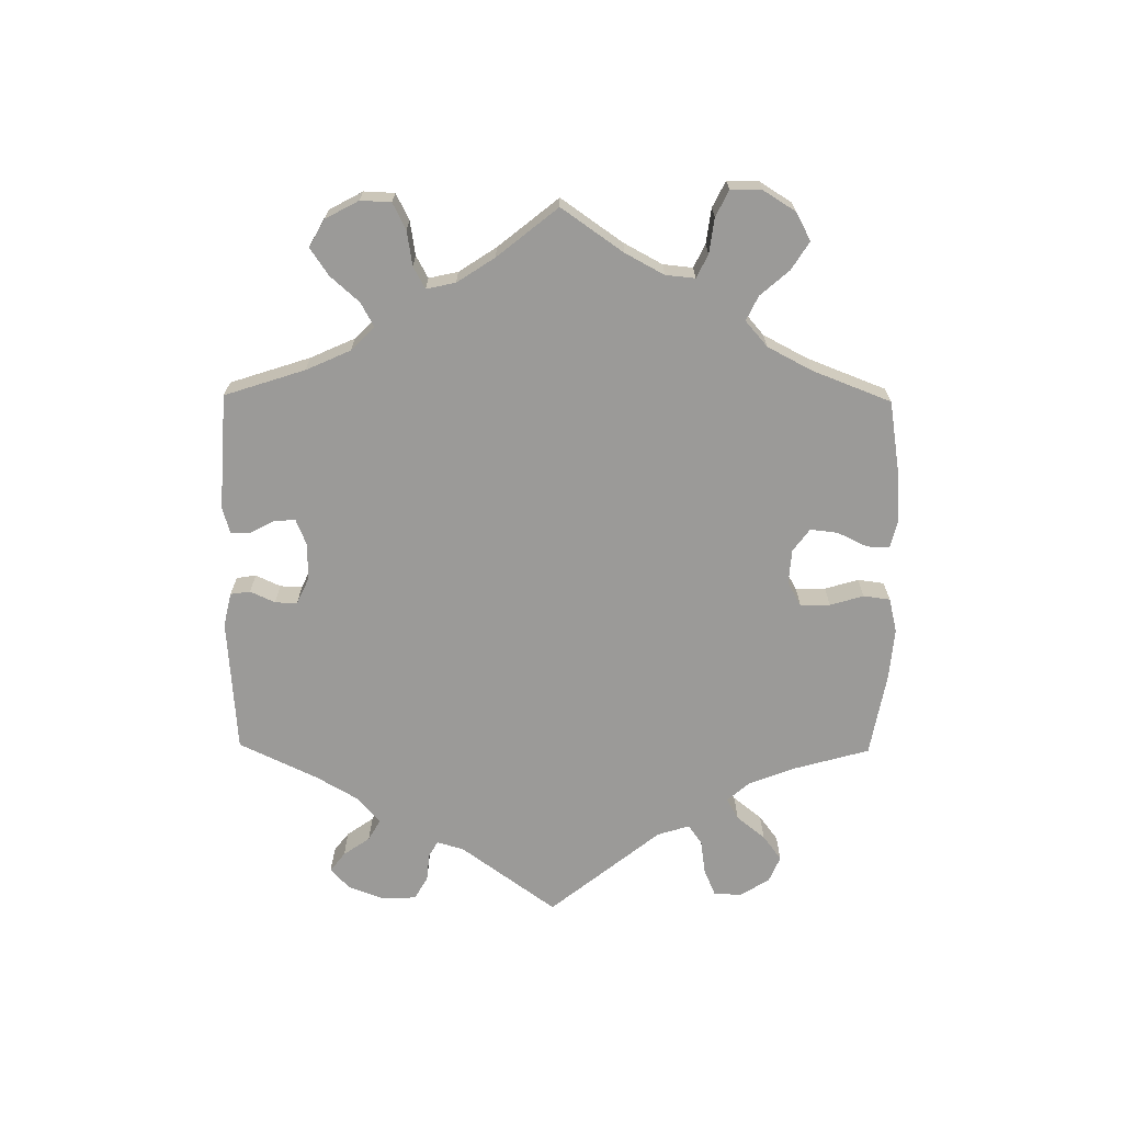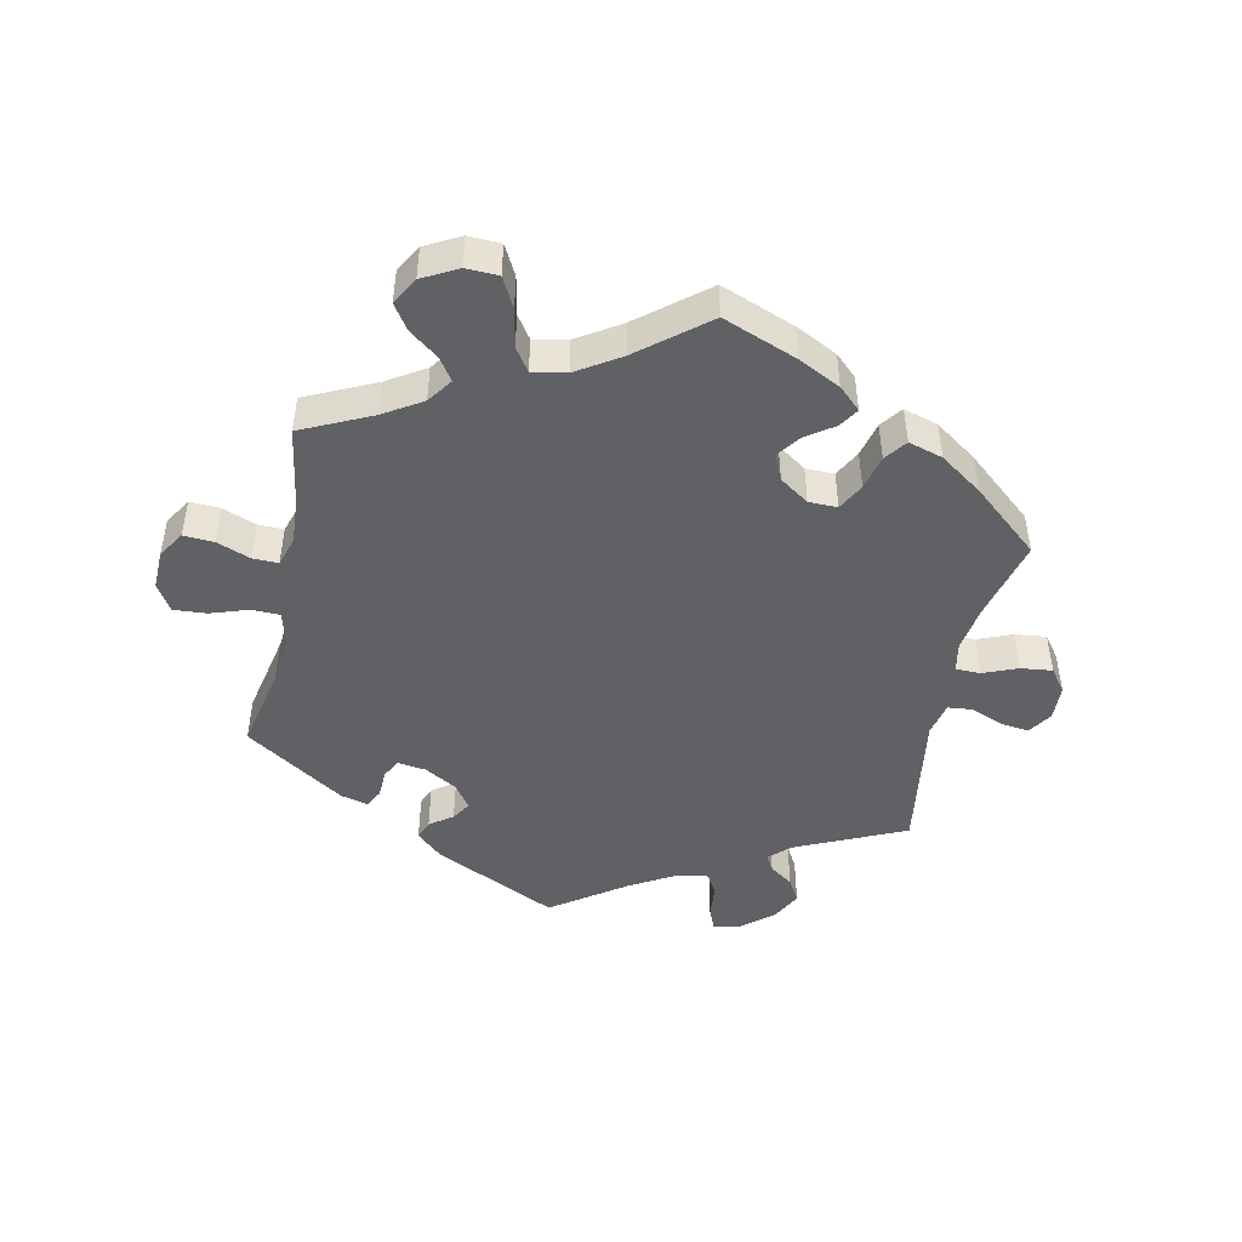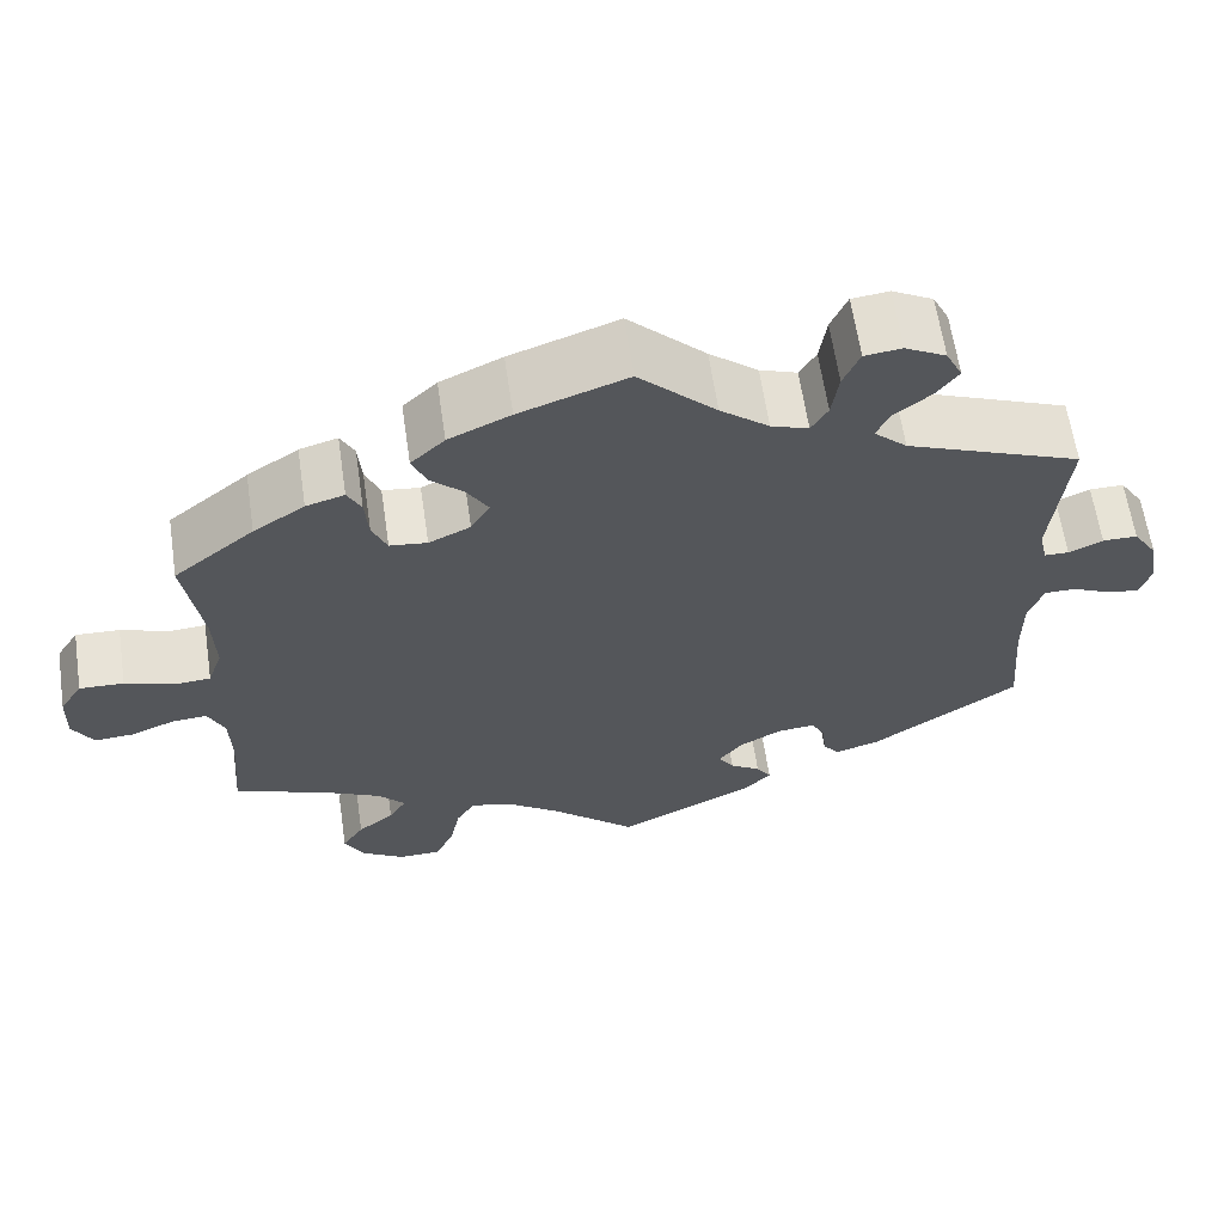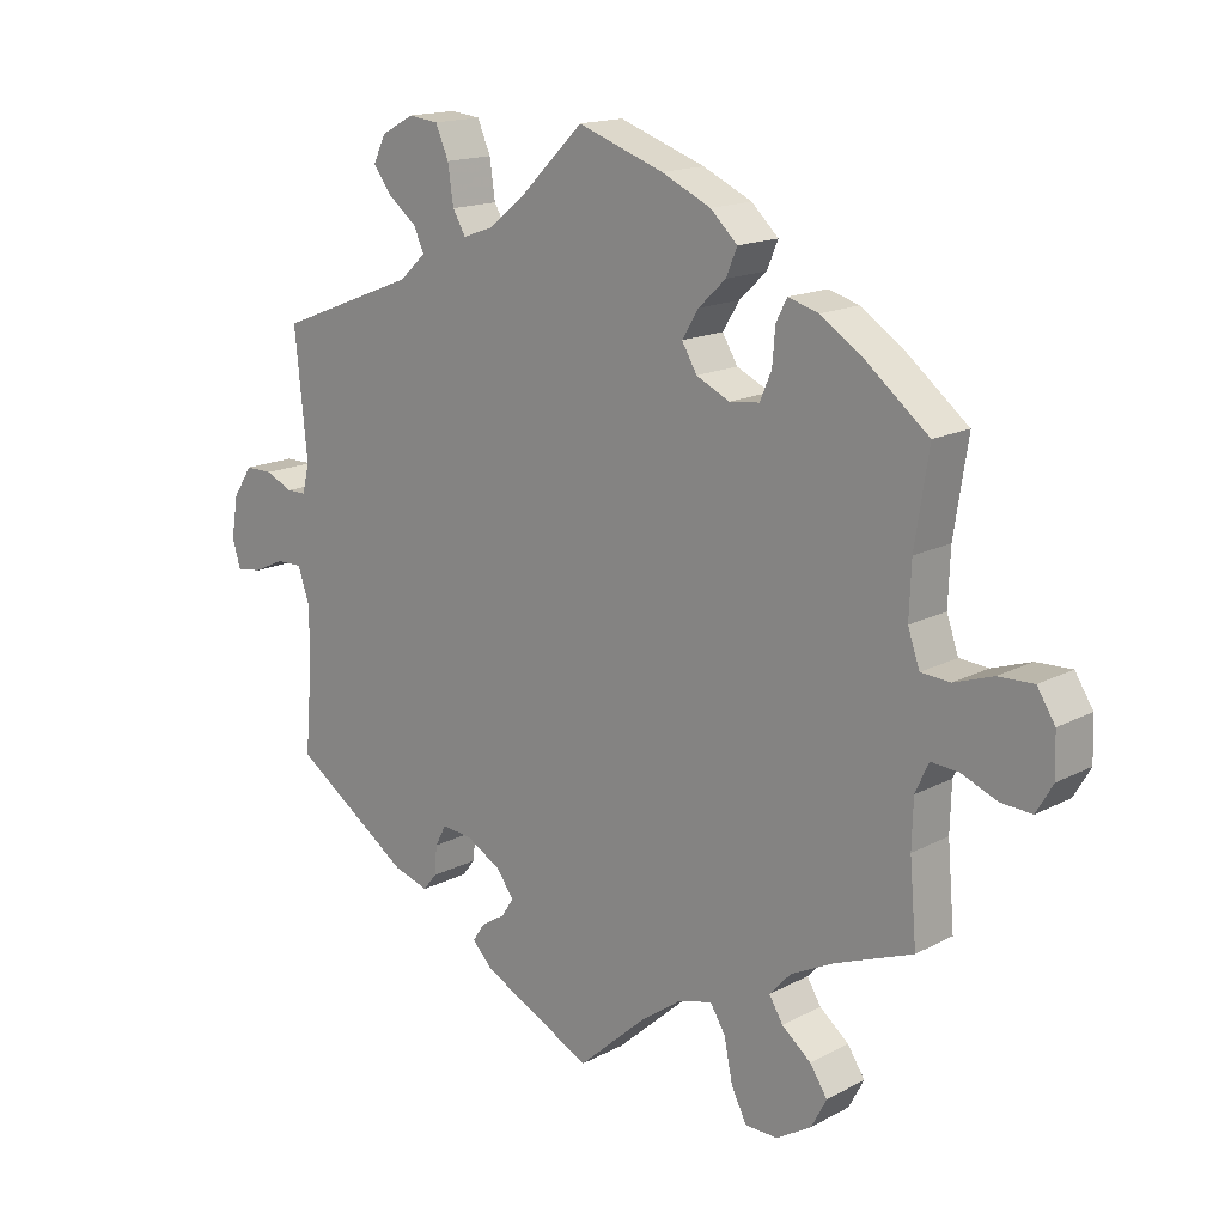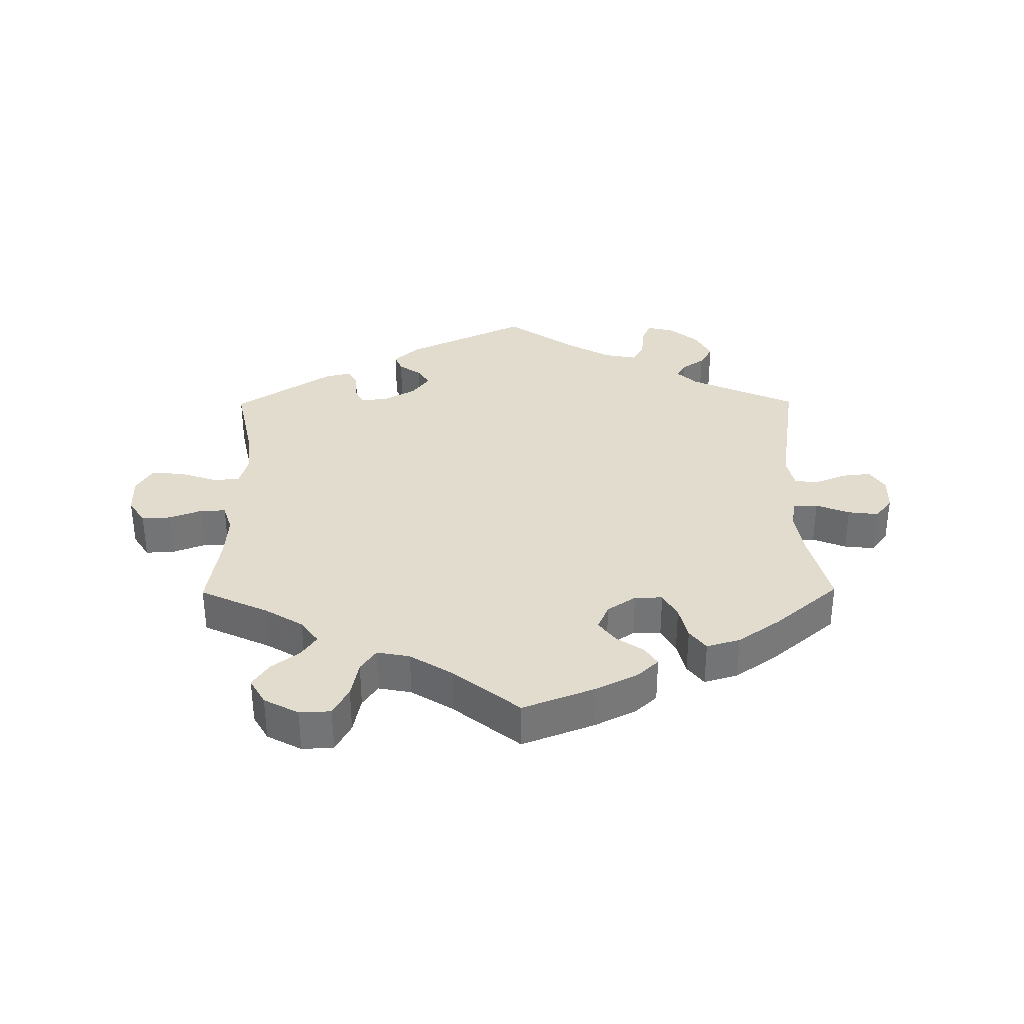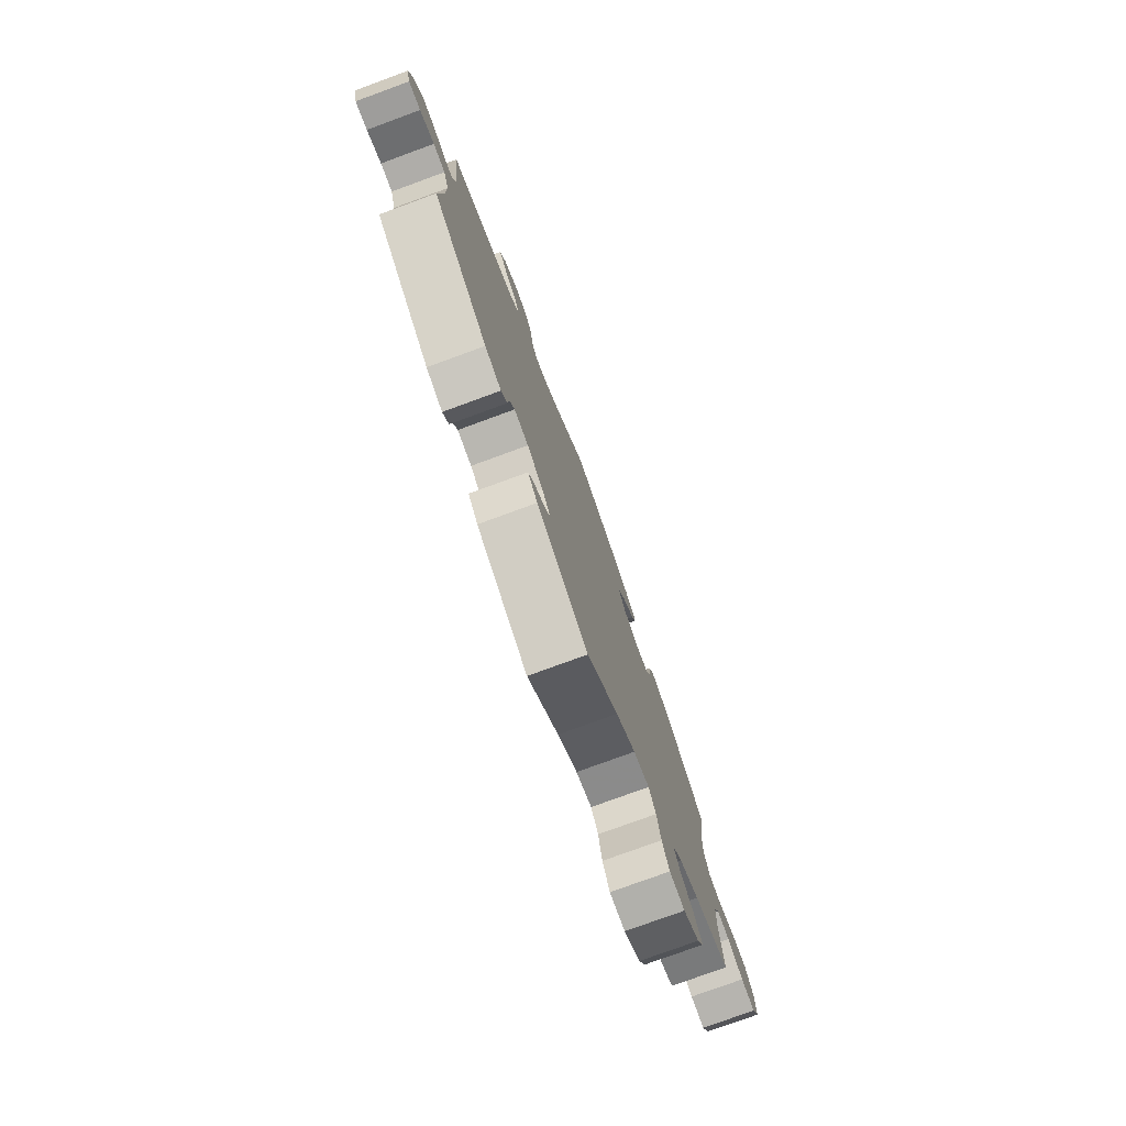
<metadata>
{"format":"obj","ext":"obj","renderer":"f3d","projection":"perspective","resolution":1024,"background":"white","views":[{"elev":-69.4,"azim":-120.6,"up":"+Y"},{"elev":-46.9,"azim":-71.8,"up":"+Y"},{"elev":62.7,"azim":-8.4,"up":"+Z"},{"elev":16.0,"azim":-137.4,"up":"+Z"},{"elev":34.1,"azim":-60.5,"up":"+Y"},{"elev":-77.4,"azim":110.1,"up":"+Z"}]}
</metadata>
<code>
v -0.408 0.07 0.364
v -0.349 0.07 0.403
v -0.305 0.07 0.416
v -0.289 0.07 0.385
v -0.285 0.07 0.334
v -0.268 0.07 0.295
v -0.225 0.07 0.29
v -0.177 0.07 0.313
v -0.155 0.07 0.35
v -0.179 0.07 0.389
v -0.218 0.07 0.426
v -0.234 0.07 0.464
v -0.195 0.07 0.501
v -0.124 0.07 0.534
v 0 0.07 0.578
v 0.089 0.07 0.491
v 0.145 0.07 0.446
v 0.188 0.07 0.431
v 0.207 0.07 0.463
v 0.215 0.07 0.518
v 0.234 0.07 0.562
v 0.277 0.07 0.567
v 0.324 0.07 0.542
v 0.343 0.07 0.504
v 0.317 0.07 0.469
v 0.275 0.07 0.436
v 0.26 0.07 0.403
v 0.298 0.07 0.368
v 0.5 0.07 0.289
v 0.482 0.07 0.11
v 0.492 0.07 0.068
v 0.52 0.07 0.068
v 0.559 0.07 0.086
v 0.599 0.07 0.086
v 0.627 0.07 0.043
v 0.637 0.07 -0.016
v 0.625 0.07 -0.057
v 0.588 0.07 -0.052
v 0.543 0.07 -0.031
v 0.506 0.07 -0.031
v 0.489 0.07 -0.08
v 0.489 0.07 -0.157
v 0.5 0.07 -0.289
v 0.33 0.07 -0.405
v 0.279 0.07 -0.421
v 0.26 0.07 -0.397
v 0.256 0.07 -0.355
v 0.24 0.07 -0.325
v 0.196 0.07 -0.329
v 0.147 0.07 -0.357
v 0.12 0.07 -0.392
v 0.138 0.07 -0.419
v 0.173 0.07 -0.441
v 0.19 0.07 -0.467
v 0.16 0.07 -0.498
v 0 0.07 -0.578
v -0.097 0.07 -0.491
v -0.158 0.07 -0.447
v -0.207 0.07 -0.434
v -0.229 0.07 -0.47
v -0.241 0.07 -0.529
v -0.263 0.07 -0.574
v -0.311 0.07 -0.575
v -0.361 0.07 -0.544
v -0.383 0.07 -0.502
v -0.358 0.07 -0.464
v -0.316 0.07 -0.43
v -0.296 0.07 -0.397
v -0.327 0.07 -0.363
v -0.389 0.07 -0.332
v -0.501 0.07 -0.289
v -0.491 0.07 -0.173
v -0.493 0.07 -0.105
v -0.512 0.07 -0.063
v -0.552 0.07 -0.066
v -0.603 0.07 -0.087
v -0.648 0.07 -0.09
v -0.672 0.07 -0.049
v -0.67 0.07 0.011
v -0.644 0.07 0.052
v -0.593 0.07 0.05
v -0.537 0.07 0.031
v -0.495 0.07 0.034
v -0.478 0.07 0.083
v -0.481 0.07 0.16
v -0.501 0.07 0.289
v -0.408 0 0.364
v -0.349 0 0.403
v -0.305 0 0.416
v -0.289 0 0.385
v -0.285 0 0.334
v -0.268 0 0.295
v -0.225 0 0.29
v -0.177 0 0.313
v -0.155 0 0.35
v -0.179 0 0.389
v -0.218 0 0.426
v -0.234 0 0.464
v -0.195 0 0.501
v -0.124 0 0.534
v 0 0 0.578
v 0.089 0 0.491
v 0.145 0 0.446
v 0.188 0 0.431
v 0.207 0 0.463
v 0.215 0 0.518
v 0.234 0 0.562
v 0.277 0 0.567
v 0.324 0 0.542
v 0.343 0 0.504
v 0.317 0 0.469
v 0.275 0 0.436
v 0.26 0 0.403
v 0.298 0 0.368
v 0.5 0 0.289
v 0.482 0 0.11
v 0.492 0 0.068
v 0.52 0 0.068
v 0.559 0 0.086
v 0.599 0 0.086
v 0.627 0 0.043
v 0.637 0 -0.016
v 0.625 0 -0.057
v 0.588 0 -0.052
v 0.543 0 -0.031
v 0.506 0 -0.031
v 0.489 0 -0.08
v 0.489 0 -0.157
v 0.5 0 -0.289
v 0.33 0 -0.405
v 0.279 0 -0.421
v 0.26 0 -0.397
v 0.256 0 -0.355
v 0.24 0 -0.325
v 0.196 0 -0.329
v 0.147 0 -0.357
v 0.12 0 -0.392
v 0.138 0 -0.419
v 0.173 0 -0.441
v 0.19 0 -0.467
v 0.16 0 -0.498
v 0 0 -0.578
v -0.097 0 -0.491
v -0.158 0 -0.447
v -0.207 0 -0.434
v -0.229 0 -0.47
v -0.241 0 -0.529
v -0.263 0 -0.574
v -0.311 0 -0.575
v -0.361 0 -0.544
v -0.383 0 -0.502
v -0.358 0 -0.464
v -0.316 0 -0.43
v -0.296 0 -0.397
v -0.327 0 -0.363
v -0.389 0 -0.332
v -0.501 0 -0.289
v -0.491 0 -0.173
v -0.493 0 -0.105
v -0.512 0 -0.063
v -0.552 0 -0.066
v -0.603 0 -0.087
v -0.648 0 -0.09
v -0.672 0 -0.049
v -0.67 0 0.011
v -0.644 0 0.052
v -0.593 0 0.05
v -0.537 0 0.031
v -0.495 0 0.034
v -0.478 0 0.083
v -0.481 0 0.16
v -0.501 0 0.289
f 85 86 1 2
f 84 85 2 3
f 83 84 3 4
f 79 80 81 82
f 79 82 83
f 78 79 83
f 75 76 77 78
f 74 75 78 83
f 73 74 83 4
f 70 71 72
f 69 70 72 73
f 68 69 73 4
f 64 65 66 67
f 64 67 68
f 63 64 68
f 60 61 62 63
f 59 60 63 68
f 58 59 68
f 54 55 56 57
f 52 53 54 57
f 51 52 57 58
f 50 51 58 68
f 44 45 46 47
f 42 43 44 47
f 41 42 47 48
f 40 41 48 49
f 36 37 38 39
f 36 39 40
f 35 36 40
f 32 33 34 35
f 31 32 35 40
f 30 31 40 49
f 28 29 30 49
f 23 24 25 26
f 21 22 23 26
f 19 20 21 26
f 18 19 26 27
f 17 18 27 28
f 13 14 15 16
f 13 16 17
f 10 11 12 13
f 9 10 13 17
f 8 9 17 28
f 68 4 5
f 68 5 6
f 50 68 6 7
f 28 49 50
f 7 8 28 50
f 88 87 172 171
f 89 88 171 170
f 90 89 170 169
f 168 167 166 165
f 169 168 165
f 169 165 164
f 164 163 162 161
f 169 164 161 160
f 90 169 160 159
f 158 157 156
f 159 158 156 155
f 90 159 155 154
f 153 152 151 150
f 154 153 150
f 154 150 149
f 149 148 147 146
f 154 149 146 145
f 154 145 144
f 143 142 141 140
f 143 140 139 138
f 144 143 138 137
f 154 144 137 136
f 133 132 131 130
f 133 130 129 128
f 134 133 128 127
f 135 134 127 126
f 125 124 123 122
f 126 125 122
f 126 122 121
f 121 120 119 118
f 126 121 118 117
f 135 126 117 116
f 135 116 115 114
f 112 111 110 109
f 112 109 108 107
f 112 107 106 105
f 113 112 105 104
f 114 113 104 103
f 102 101 100 99
f 103 102 99
f 99 98 97 96
f 103 99 96 95
f 114 103 95 94
f 91 90 154
f 92 91 154
f 93 92 154 136
f 136 135 114
f 136 114 94 93
f 1 87 88 2
f 2 88 89 3
f 3 89 90 4
f 4 90 91 5
f 5 91 92 6
f 6 92 93 7
f 7 93 94 8
f 8 94 95 9
f 9 95 96 10
f 10 96 97 11
f 11 97 98 12
f 12 98 99 13
f 13 99 100 14
f 14 100 101 15
f 15 101 102 16
f 16 102 103 17
f 17 103 104 18
f 18 104 105 19
f 19 105 106 20
f 20 106 107 21
f 21 107 108 22
f 22 108 109 23
f 23 109 110 24
f 24 110 111 25
f 25 111 112 26
f 26 112 113 27
f 27 113 114 28
f 28 114 115 29
f 29 115 116 30
f 30 116 117 31
f 31 117 118 32
f 32 118 119 33
f 33 119 120 34
f 34 120 121 35
f 35 121 122 36
f 36 122 123 37
f 37 123 124 38
f 38 124 125 39
f 39 125 126 40
f 40 126 127 41
f 41 127 128 42
f 42 128 129 43
f 43 129 130 44
f 44 130 131 45
f 45 131 132 46
f 46 132 133 47
f 47 133 134 48
f 48 134 135 49
f 49 135 136 50
f 50 136 137 51
f 51 137 138 52
f 52 138 139 53
f 53 139 140 54
f 54 140 141 55
f 55 141 142 56
f 56 142 143 57
f 57 143 144 58
f 58 144 145 59
f 59 145 146 60
f 60 146 147 61
f 61 147 148 62
f 62 148 149 63
f 63 149 150 64
f 64 150 151 65
f 65 151 152 66
f 66 152 153 67
f 67 153 154 68
f 68 154 155 69
f 69 155 156 70
f 70 156 157 71
f 71 157 158 72
f 72 158 159 73
f 73 159 160 74
f 74 160 161 75
f 75 161 162 76
f 76 162 163 77
f 77 163 164 78
f 78 164 165 79
f 79 165 166 80
f 80 166 167 81
f 81 167 168 82
f 82 168 169 83
f 83 169 170 84
f 84 170 171 85
f 85 171 172 86
f 86 172 87 1

</code>
